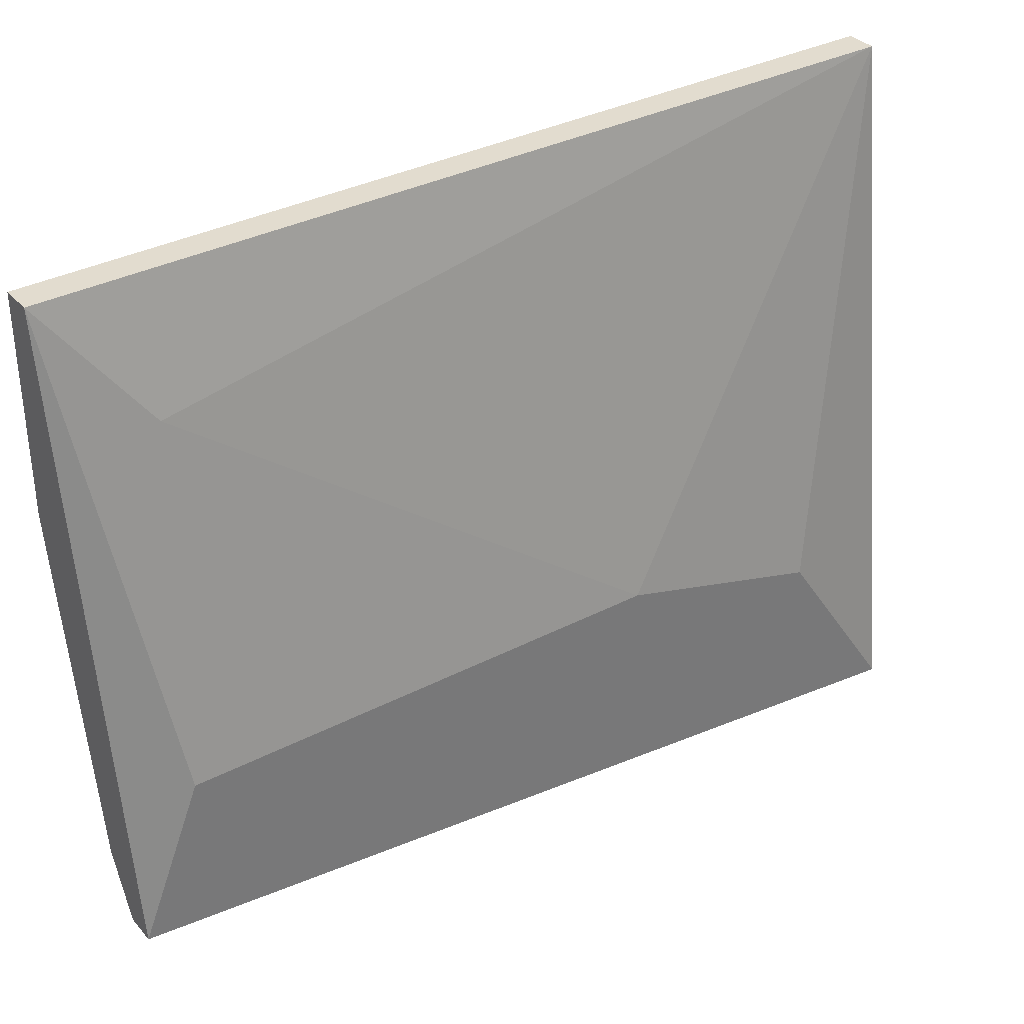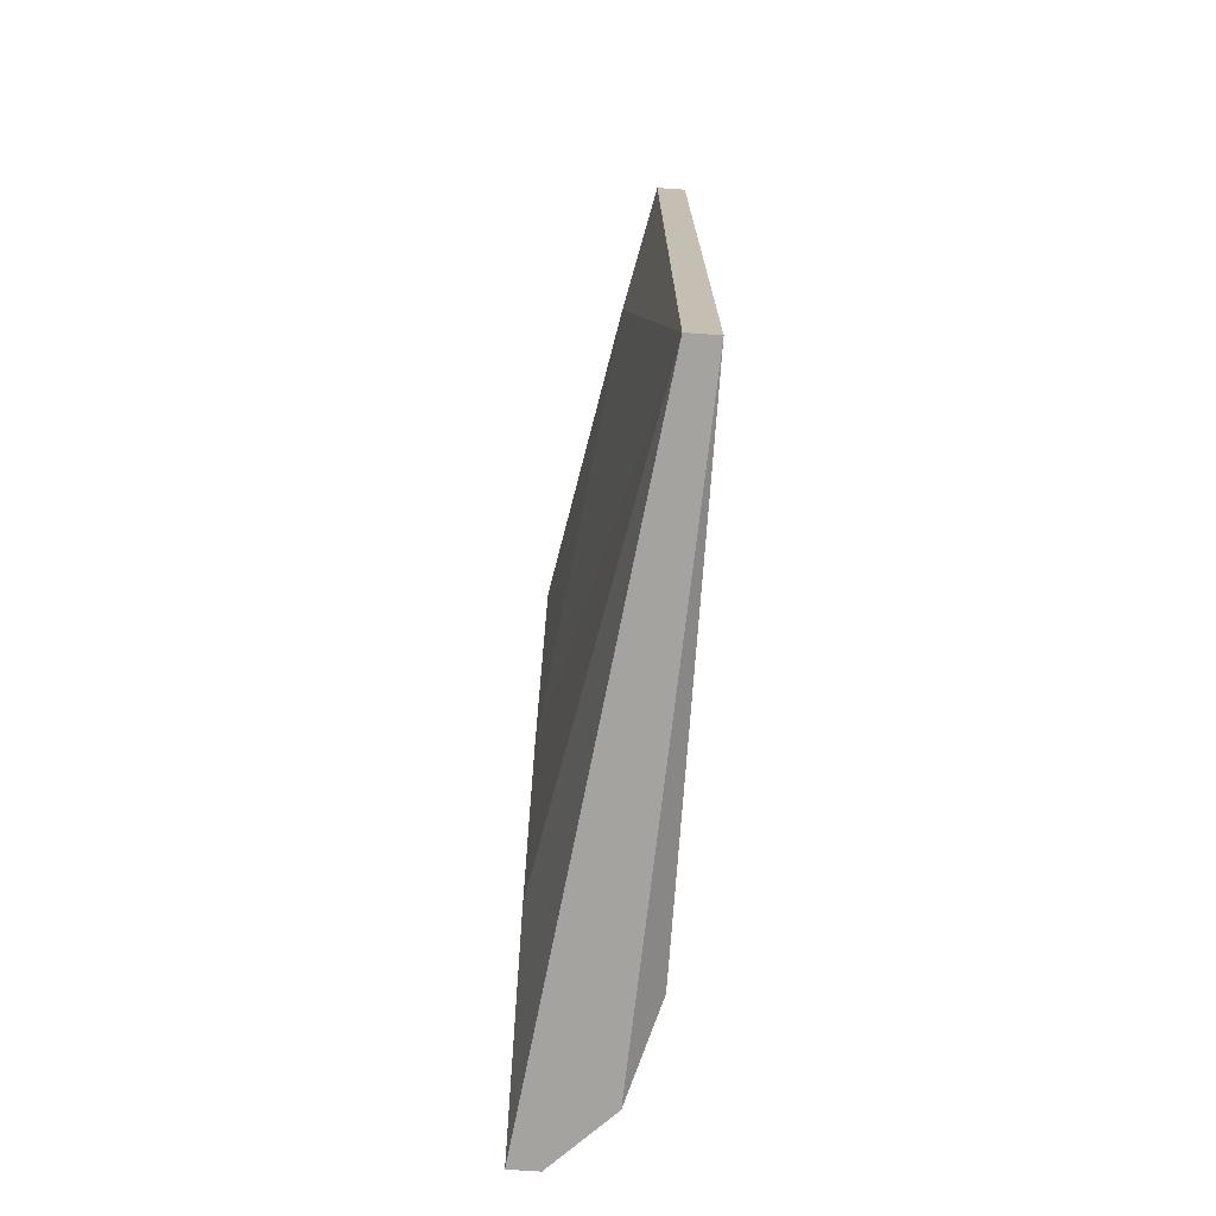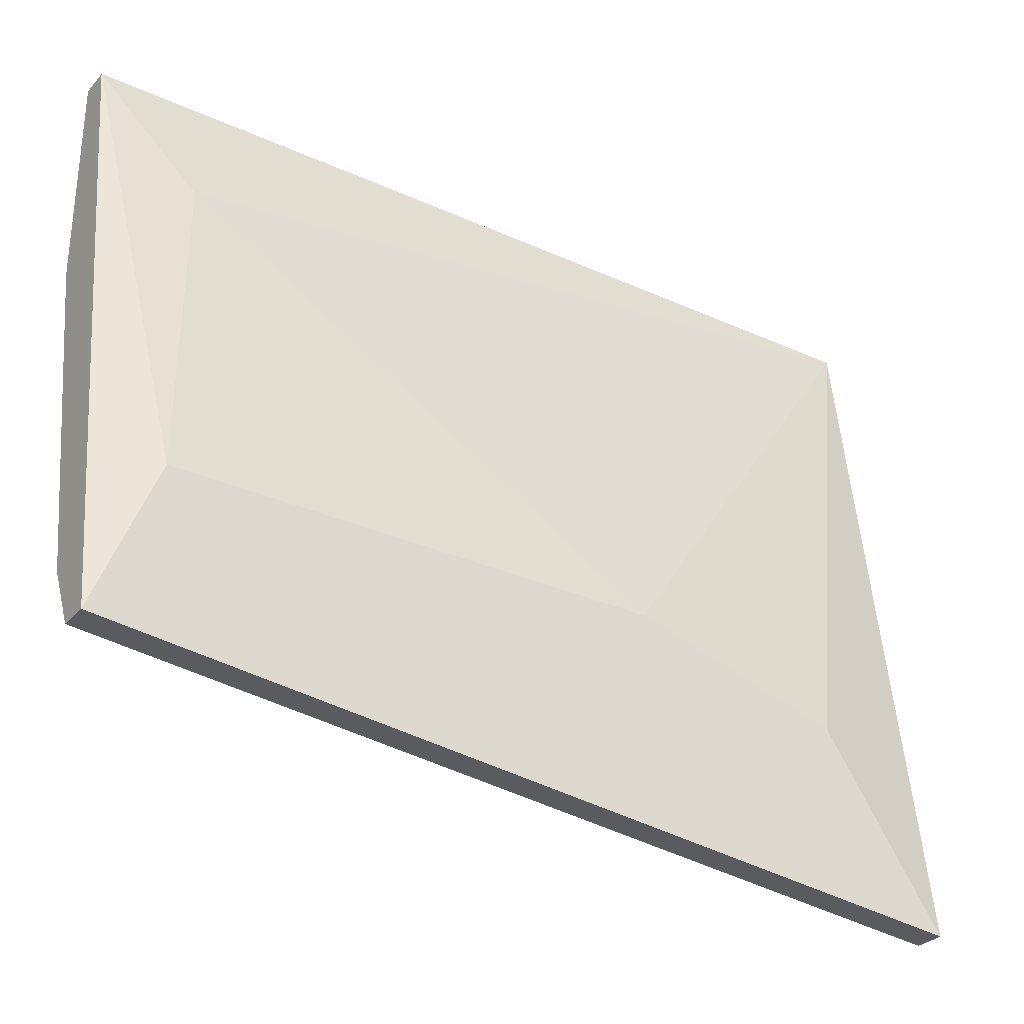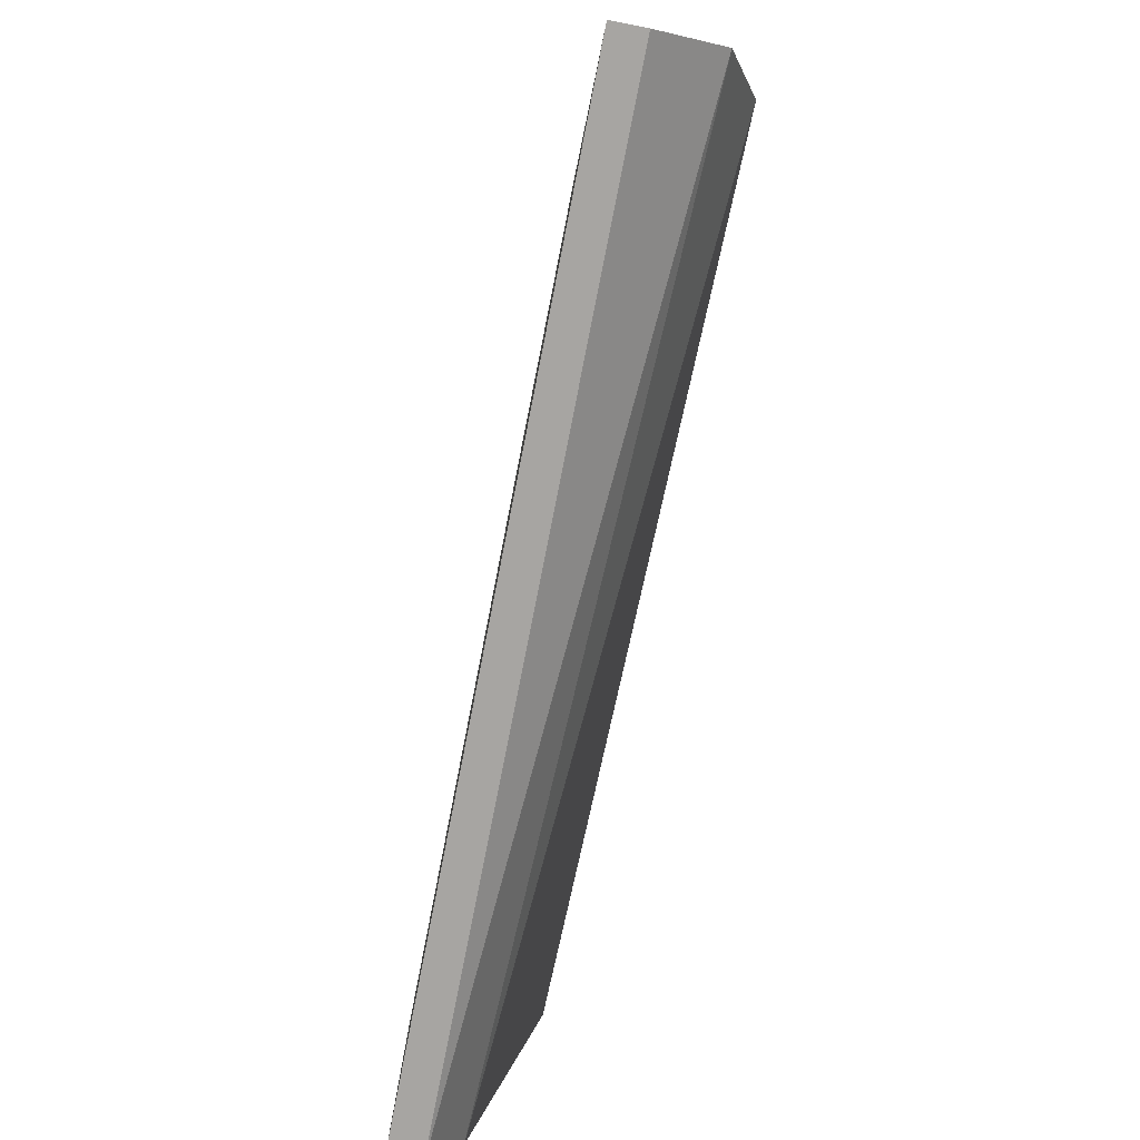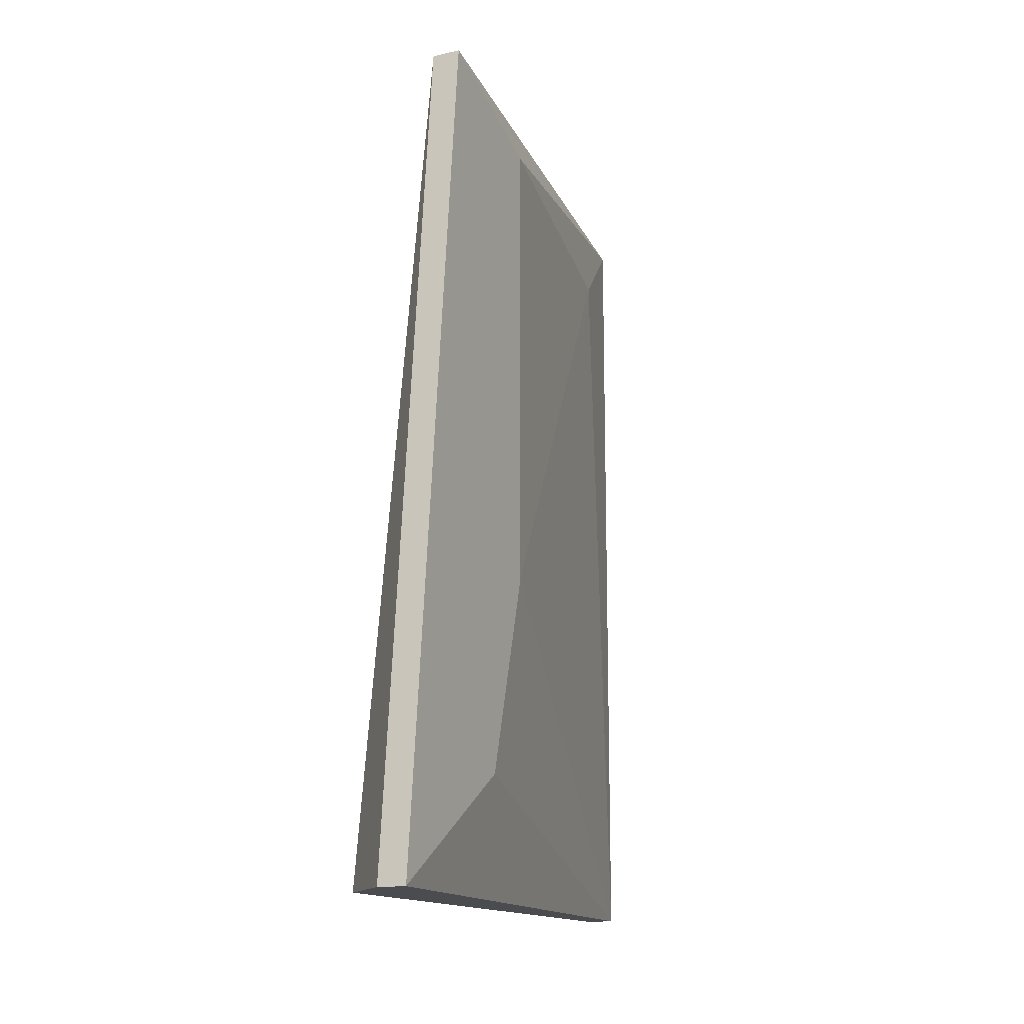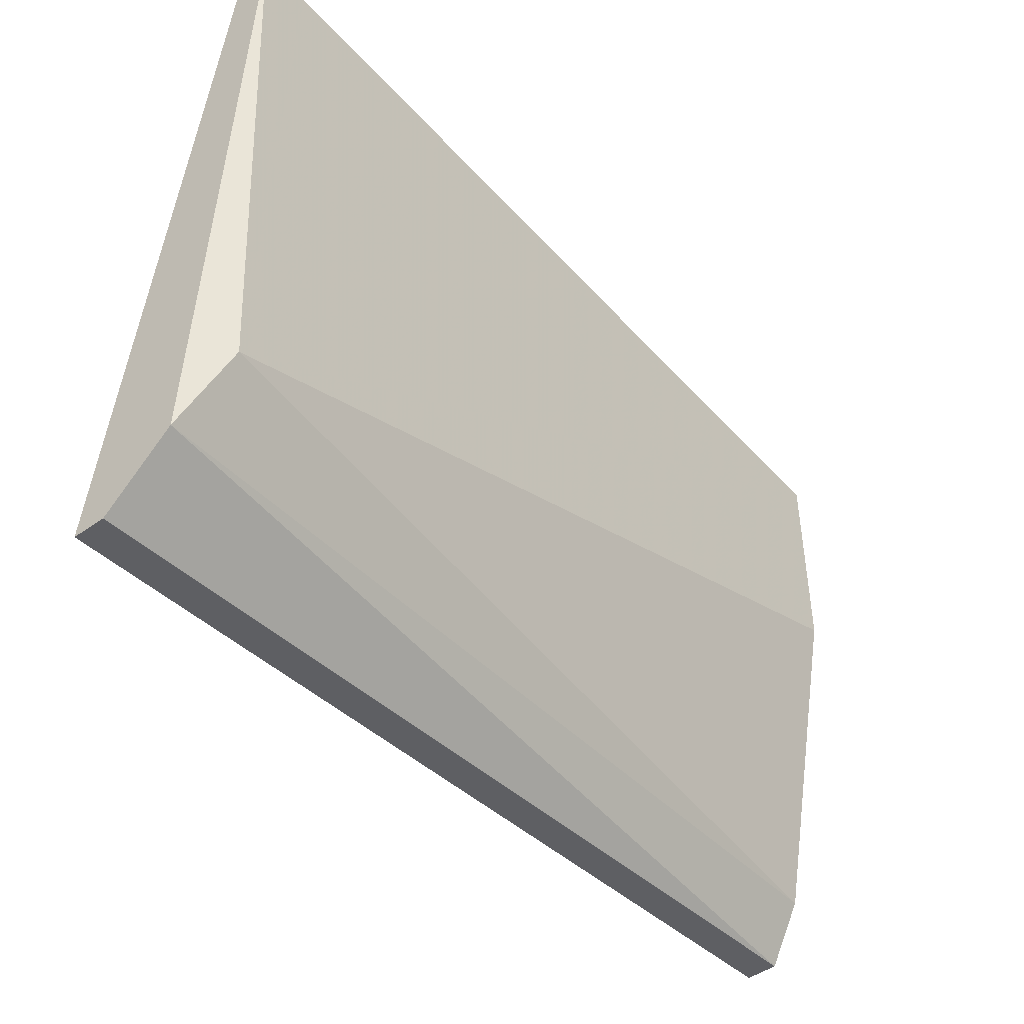
<metadata>
{"format":"obj","ext":"obj","renderer":"f3d","projection":"perspective","resolution":1024,"background":"white","views":[{"elev":34.6,"azim":55.1,"up":"+Y"},{"elev":-72.8,"azim":176.1,"up":"+Z"},{"elev":-30.3,"azim":56.7,"up":"+Y"},{"elev":-79.9,"azim":168.9,"up":"+Y"},{"elev":-14.7,"azim":25.6,"up":"+Z"},{"elev":-46.7,"azim":-140.9,"up":"+Y"}]}
</metadata>
<code>
v -0.8433 0.3693 0.1961
v -0.8411 0.3274 0.1387
v -0.8389 0.3274 0.1387
v -0.8455 0.3782 0.1387
v -0.8477 0.3384 0.141
v -0.8411 0.334 0.2028
v -0.8477 0.3782 0.2028
v -0.8389 0.3451 0.1984
v -0.8477 0.3627 0.2028
v -0.8477 0.3782 0.1387
v -0.8389 0.3451 0.163
v -0.8433 0.3384 0.2028
v -0.8455 0.3782 0.2028
v -0.8389 0.334 0.2028
v -0.8455 0.3318 0.1387
v -0.8389 0.3406 0.1476
f 4 11 16
f 3 2 4
f 2 3 6
f 7 5 9
f 6 7 9
f 4 2 10
f 7 4 10
f 5 7 10
f 4 1 11
f 8 3 11
f 1 8 11
f 9 5 12
f 6 9 12
f 1 4 13
f 4 7 13
f 7 6 13
f 8 1 13
f 8 13 14
f 6 3 14
f 3 8 14
f 13 6 14
f 2 6 15
f 10 2 15
f 5 10 15
f 12 5 15
f 6 12 15
f 3 4 16
f 11 3 16

</code>
